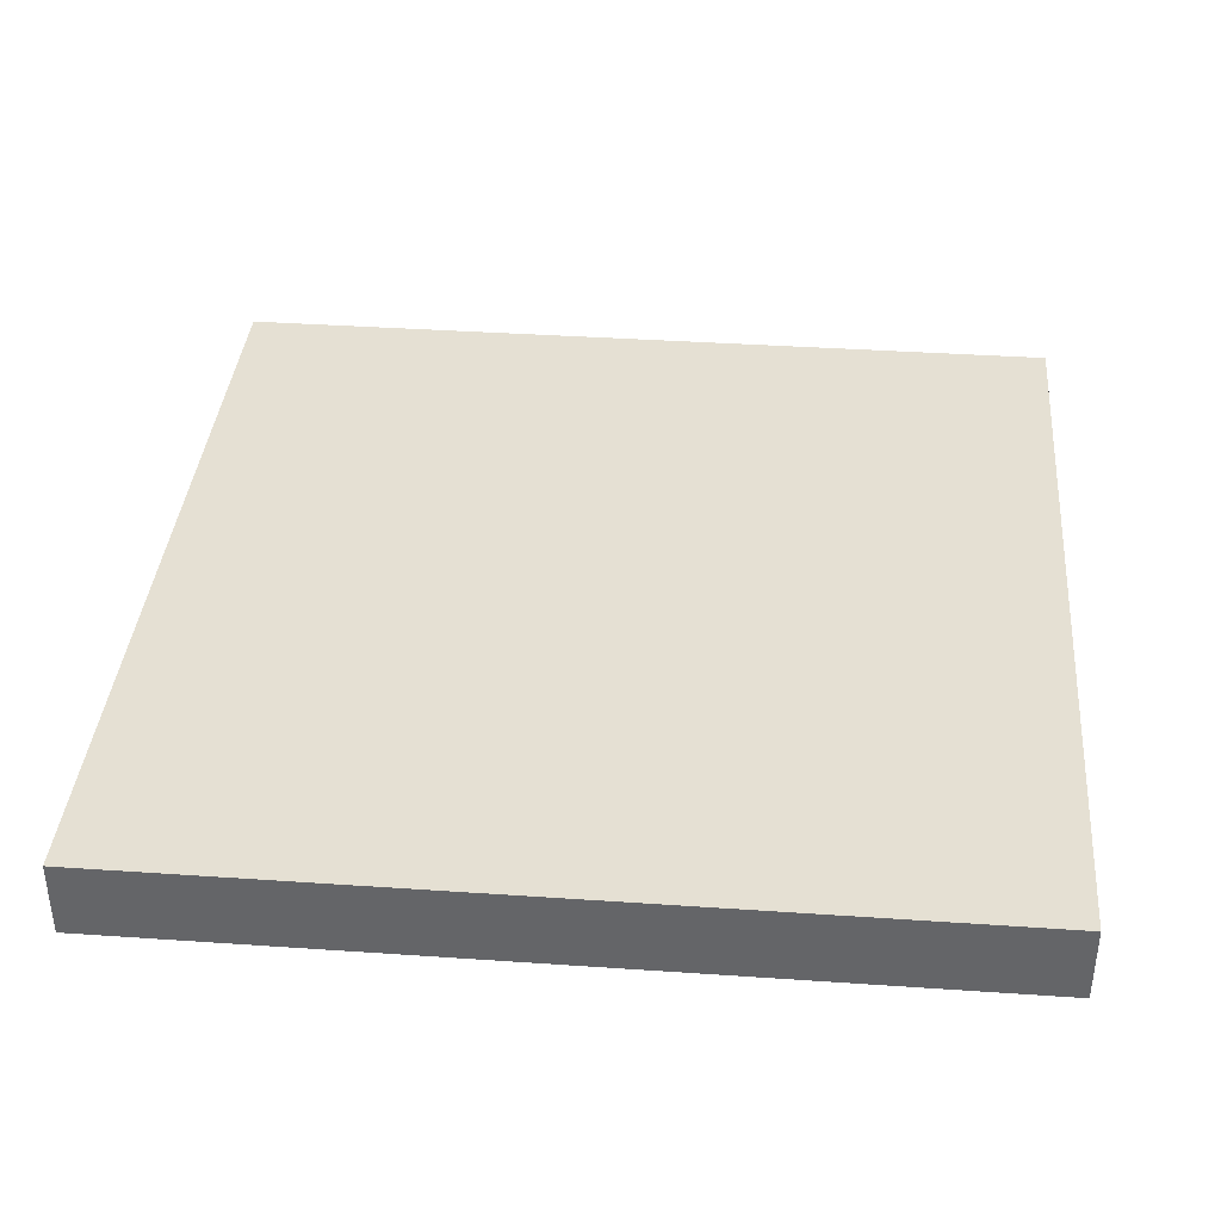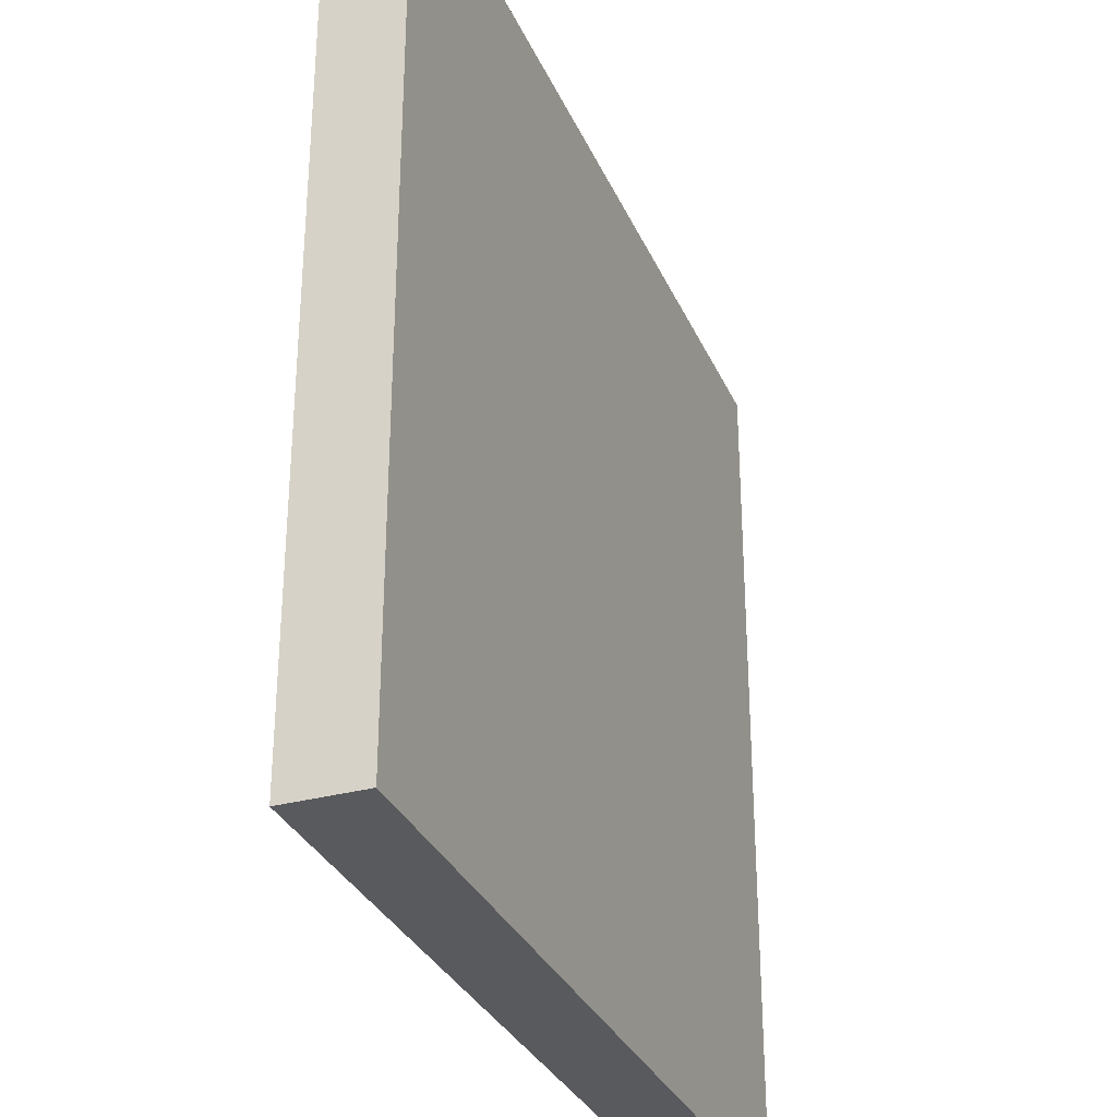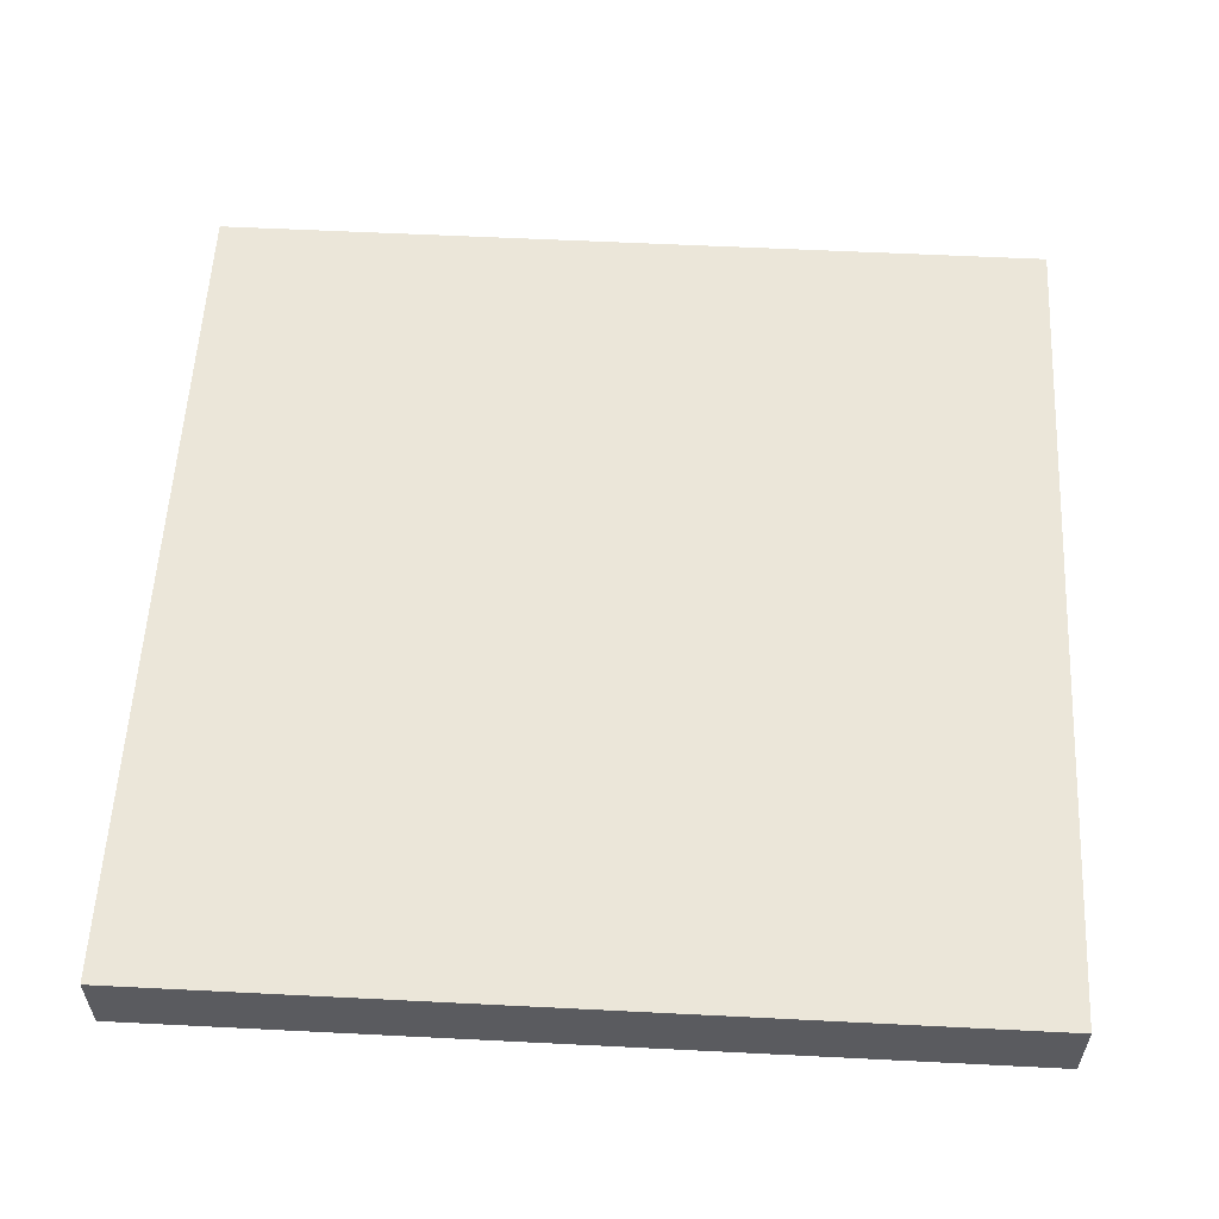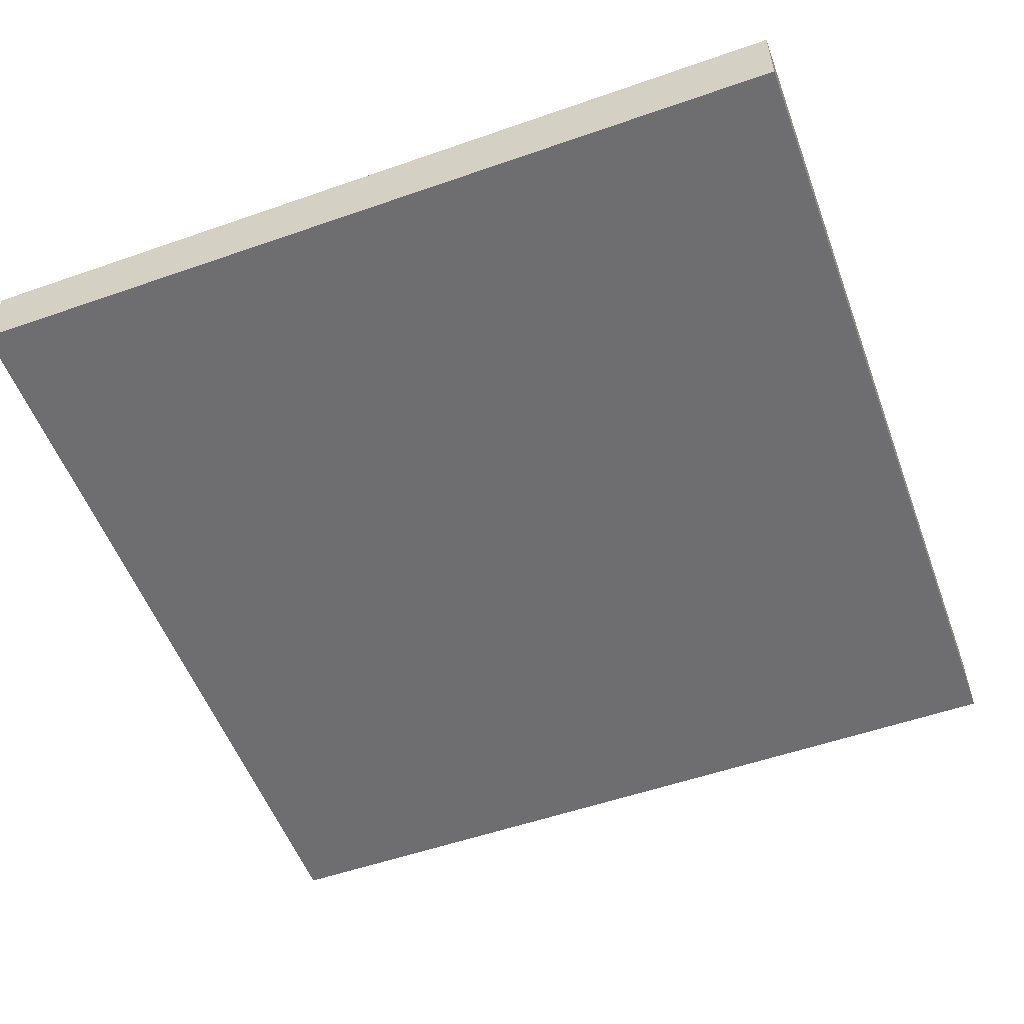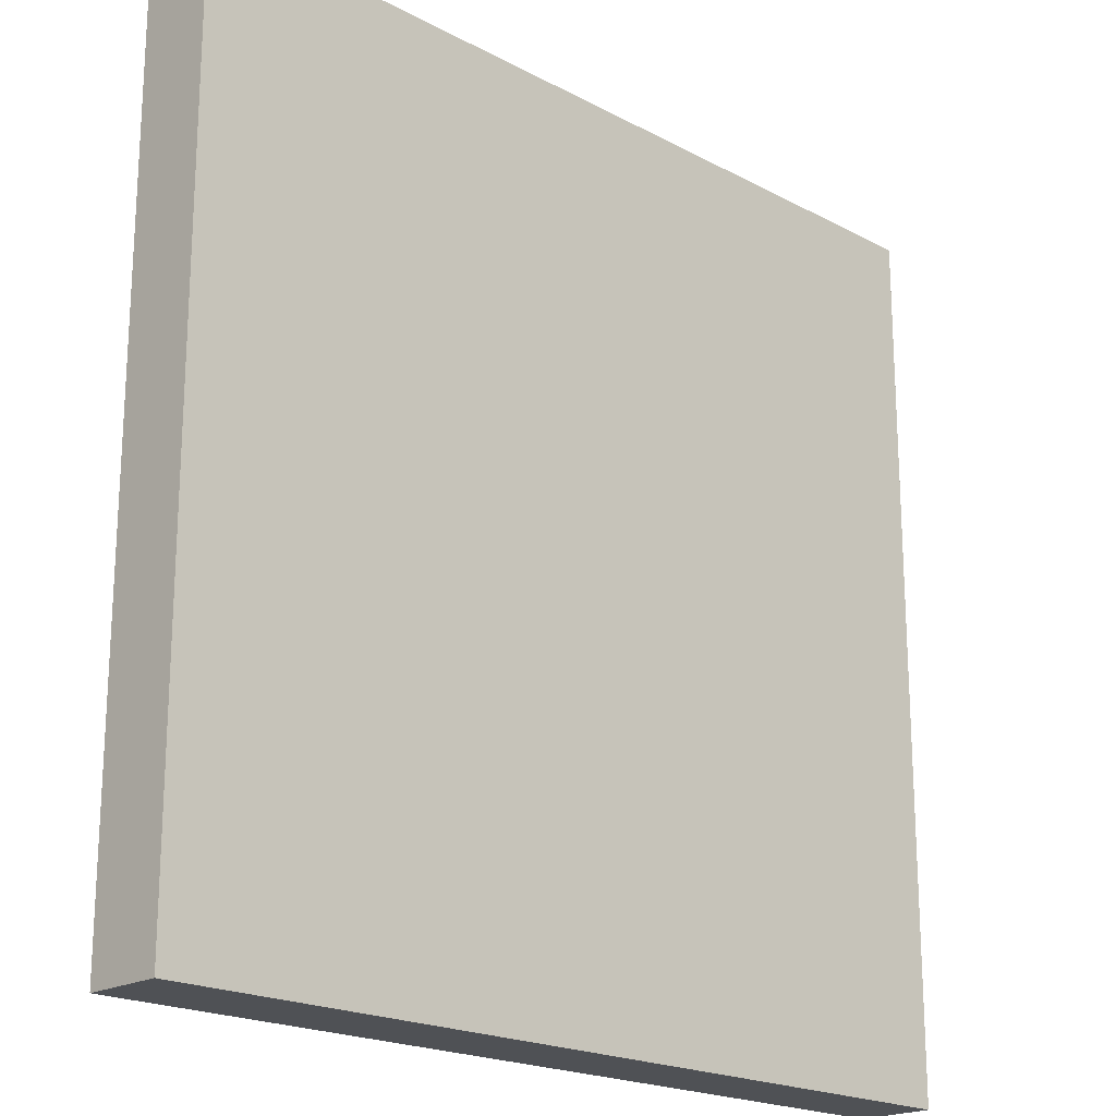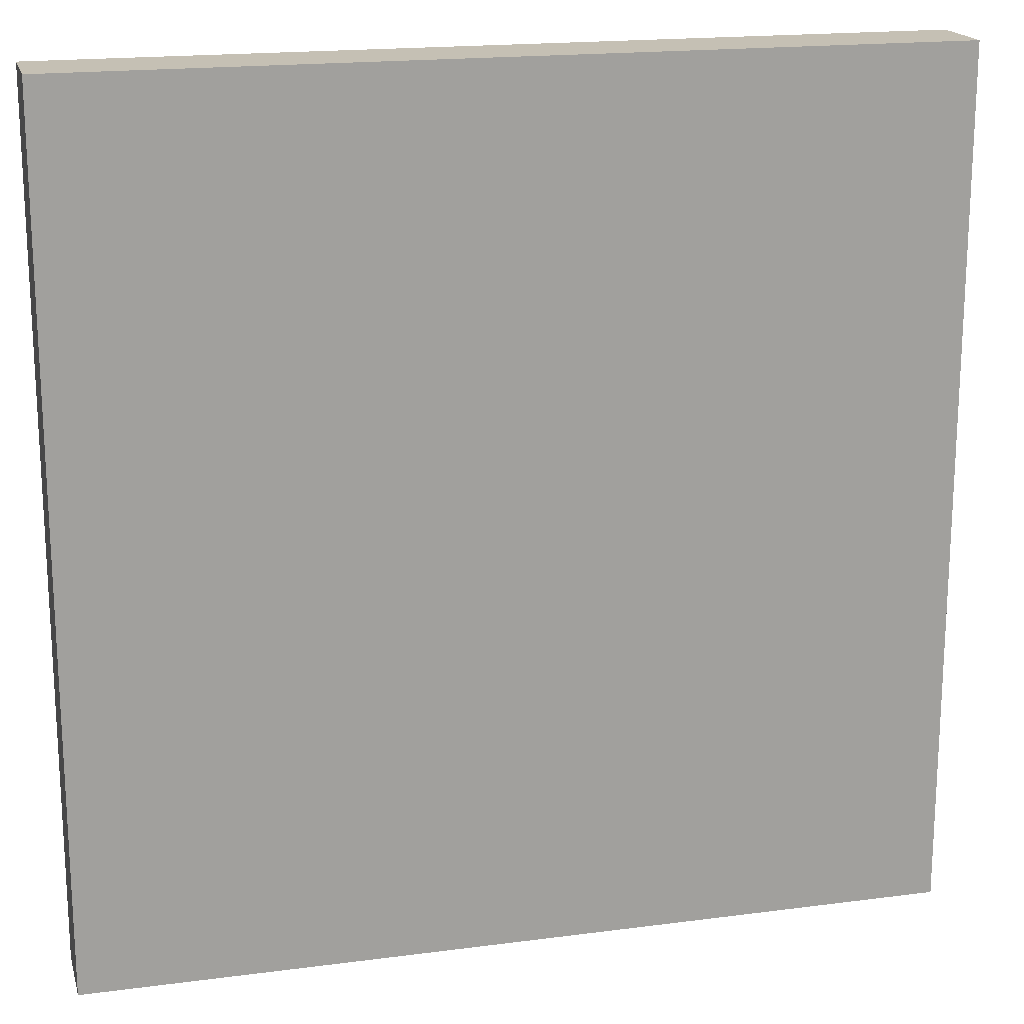
<metadata>
{"format":"obj","ext":"obj","renderer":"f3d","projection":"perspective","resolution":1024,"background":"white","views":[{"elev":37.9,"azim":-85.0,"up":"+Y"},{"elev":-31.6,"azim":111.0,"up":"+Z"},{"elev":57.0,"azim":93.0,"up":"+Y"},{"elev":-54.4,"azim":110.3,"up":"+Y"},{"elev":-20.0,"azim":-44.4,"up":"+Z"},{"elev":18.2,"azim":-14.3,"up":"+Z"}]}
</metadata>
<code>
g default
v -4 -0.08937 1
v -2 -0.08937 1
v -4 0.08937 1
v -2 0.08937 1
v -4 0.08937 -1
v -2 0.08937 -1
v -4 -0.08937 -1
v -2 -0.08937 -1
g Chip_Block
f 1 2 4 3
f 3 4 6 5
f 5 6 8 7
f 7 8 2 1
f 2 8 6 4
f 7 1 3 5

</code>
